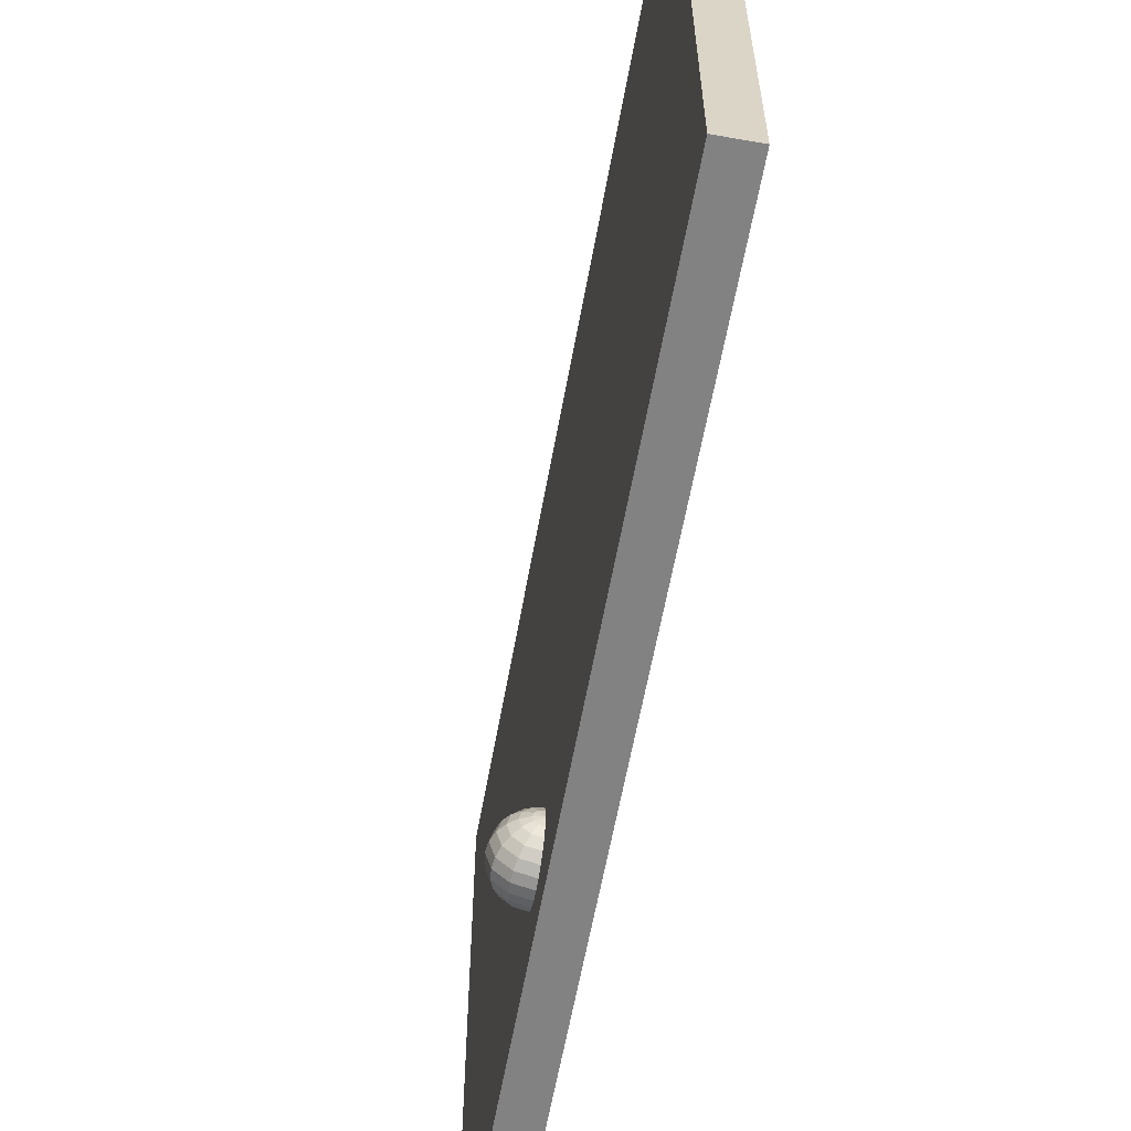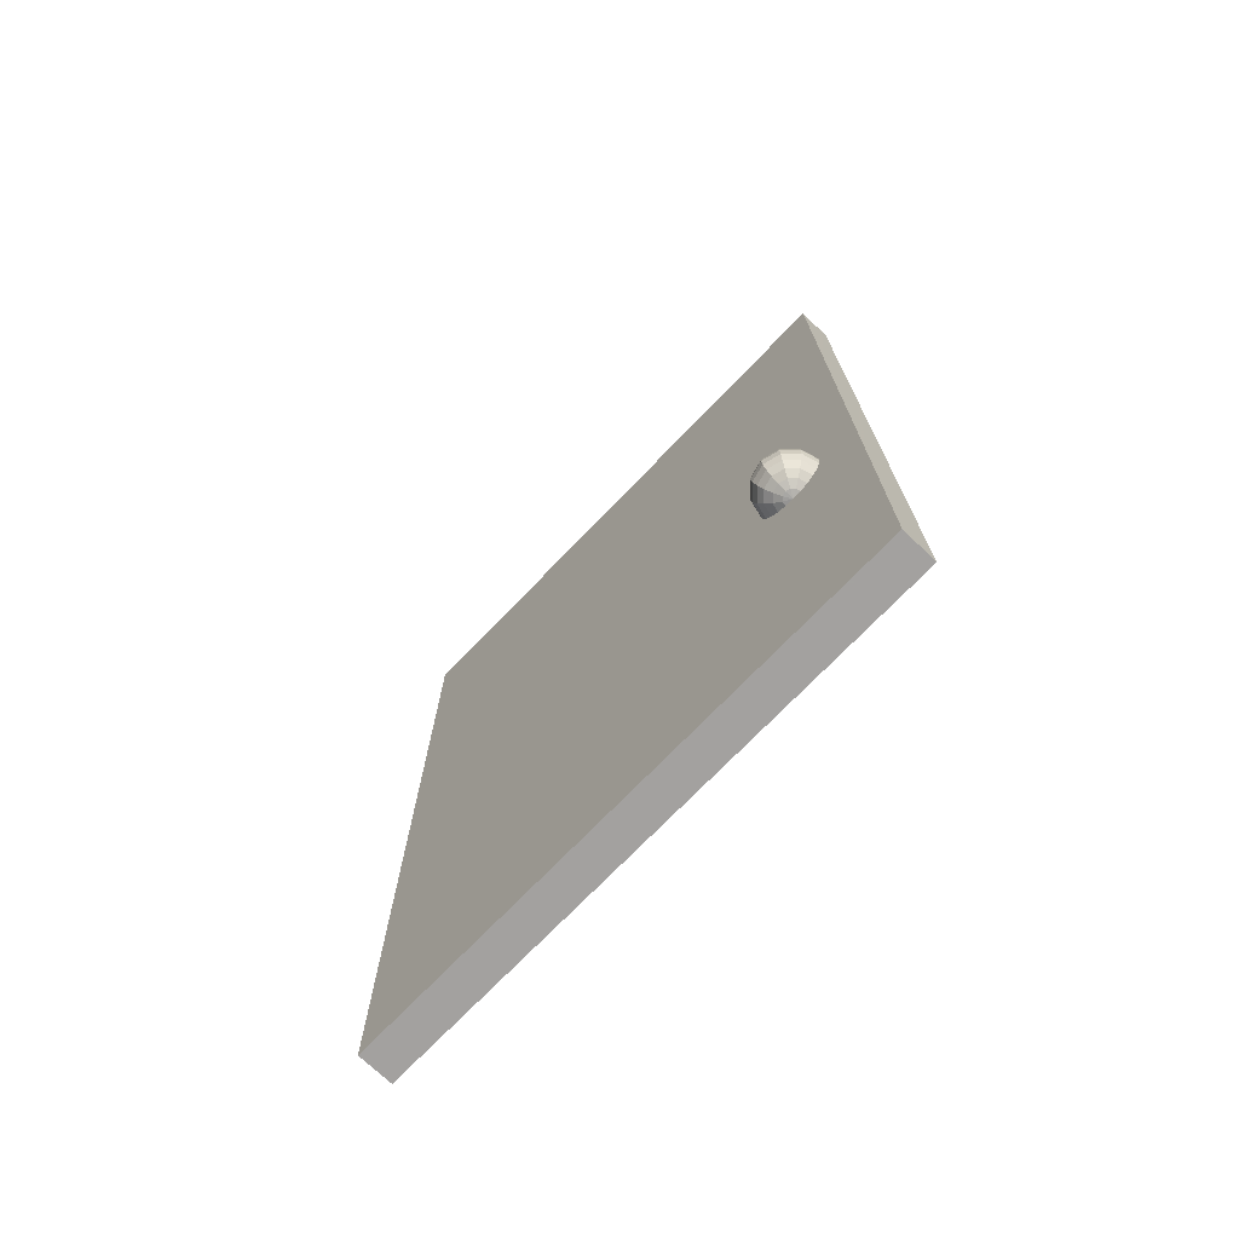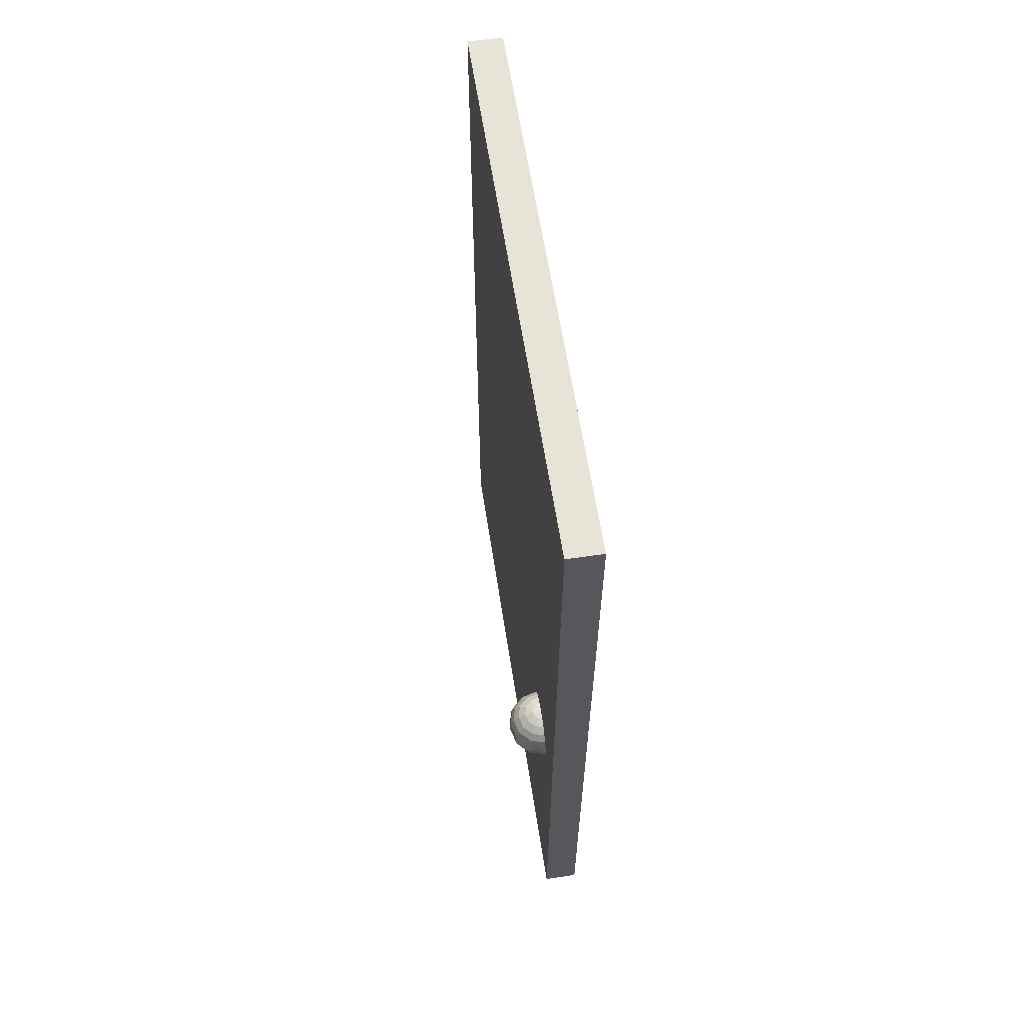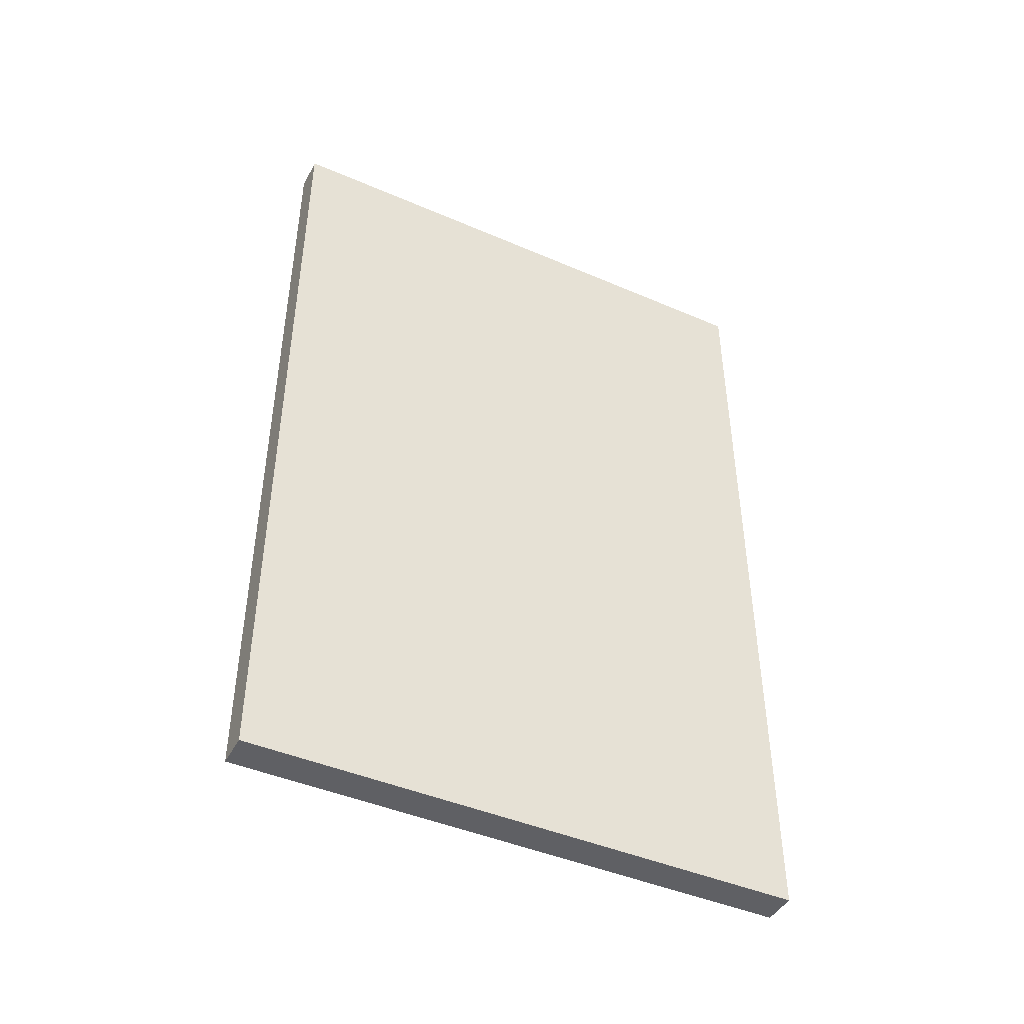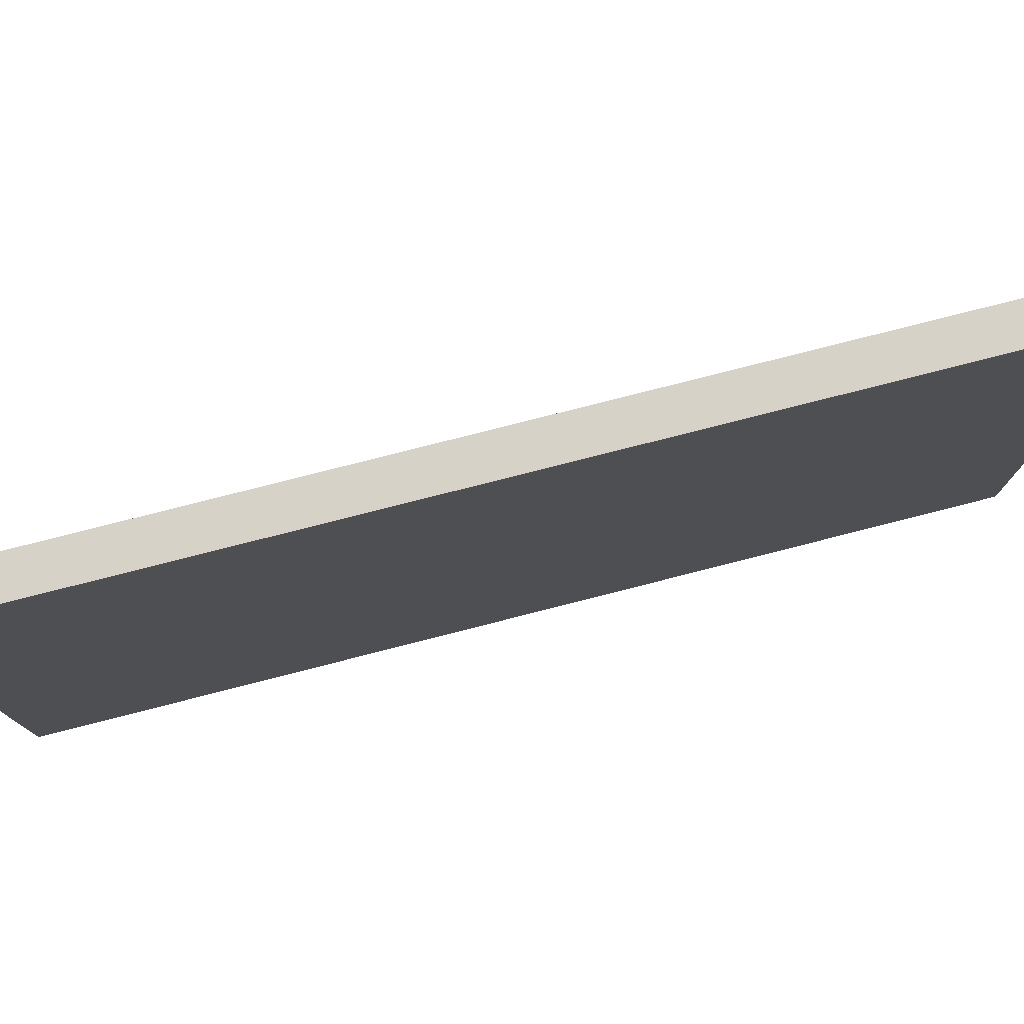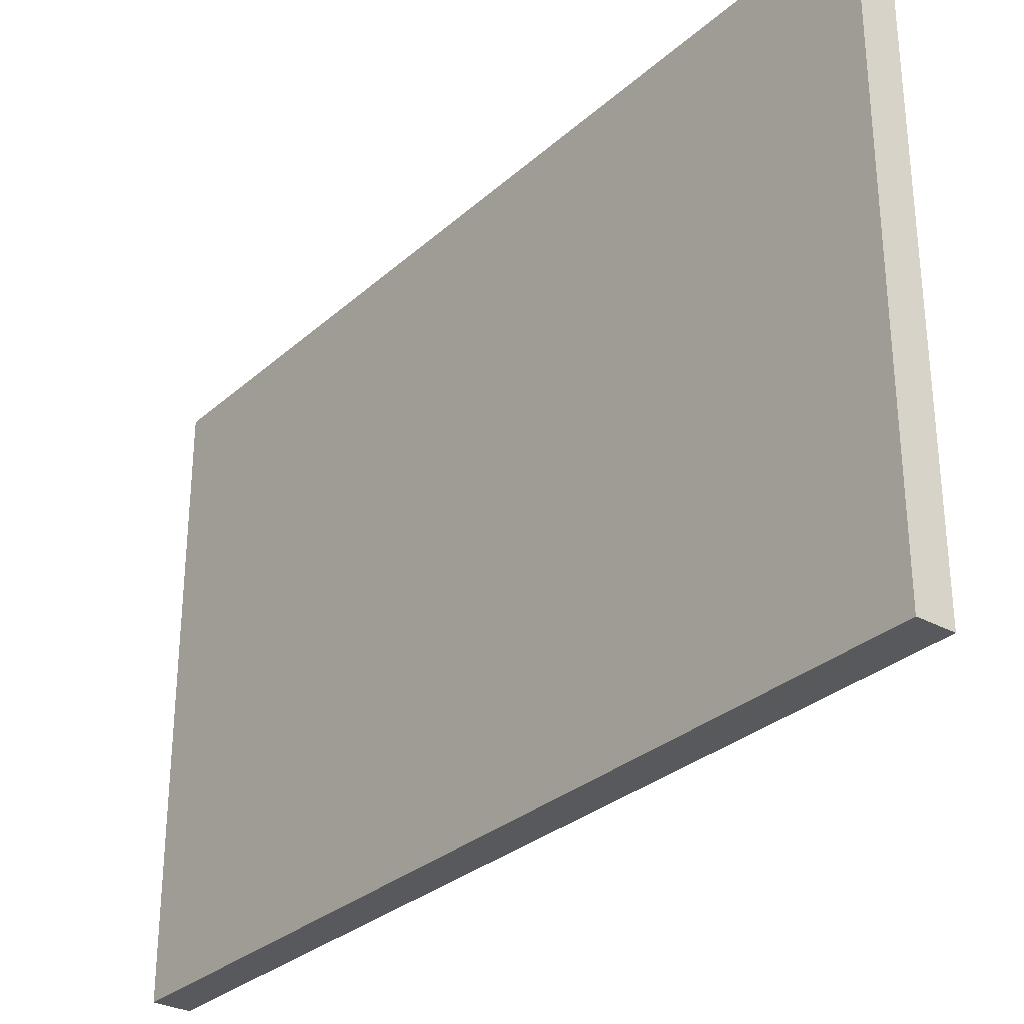
<metadata>
{"format":"obj","ext":"obj","renderer":"f3d","projection":"perspective","resolution":1024,"background":"white","views":[{"elev":-60.7,"azim":169.8,"up":"+Z"},{"elev":-72.3,"azim":136.2,"up":"+Y"},{"elev":61.5,"azim":171.3,"up":"+Y"},{"elev":-44.6,"azim":-116.6,"up":"+Y"},{"elev":78.1,"azim":-104.3,"up":"+Z"},{"elev":-30.2,"azim":-38.3,"up":"+Z"}]}
</metadata>
<code>
v 2.898 0.2115 0.8656
v 2.998 0.2115 0.8656
v 2.898 2.72 0.8656
v 2.998 2.72 0.8656
v 2.898 2.72 -0.7703
v 2.998 2.72 -0.7703
v 2.898 0.2115 -0.7703
v 2.998 0.2115 -0.7703
v 3.02 1.061 -0.5644
v 3.011 1.061 -0.5739
v 2.998 1.061 -0.5773
v 2.998 1.061 -0.5256
v 3.011 1.061 -0.529
v 3.02 1.061 -0.5385
v 3.024 1.061 -0.5514
v 3.041 1.071 -0.5764
v 3.023 1.071 -0.5947
v 2.998 1.071 -0.6014
v 2.998 1.071 -0.5014
v 3.023 1.071 -0.5081
v 3.041 1.071 -0.5264
v 3.048 1.071 -0.5514
v 3.059 1.086 -0.5868
v 3.033 1.086 -0.6127
v 2.998 1.086 -0.6222
v 2.998 1.086 -0.4807
v 3.033 1.086 -0.4902
v 3.059 1.086 -0.5161
v 3.069 1.086 -0.5514
v 3.073 1.107 -0.5947
v 3.041 1.107 -0.6264
v 2.998 1.107 -0.638
v 2.998 1.107 -0.4648
v 3.041 1.107 -0.4764
v 3.073 1.107 -0.5081
v 3.085 1.107 -0.5514
v 3.082 1.131 -0.5997
v 3.046 1.131 -0.6351
v 2.998 1.131 -0.648
v 2.998 1.131 -0.4548
v 3.046 1.131 -0.4678
v 3.082 1.131 -0.5031
v 3.095 1.131 -0.5514
v 3.085 1.157 -0.6014
v 3.048 1.157 -0.638
v 2.998 1.157 -0.6514
v 2.998 1.157 -0.4514
v 3.048 1.157 -0.4648
v 3.085 1.157 -0.5014
v 3.098 1.157 -0.5514
v 3.082 1.183 -0.5997
v 3.046 1.183 -0.6351
v 2.998 1.183 -0.648
v 2.998 1.183 -0.4548
v 3.046 1.183 -0.4678
v 3.082 1.183 -0.5031
v 3.095 1.183 -0.5514
v 3.073 1.207 -0.5947
v 3.041 1.207 -0.6264
v 2.998 1.207 -0.638
v 2.998 1.207 -0.4648
v 3.041 1.207 -0.4764
v 3.073 1.207 -0.5081
v 3.085 1.207 -0.5514
v 3.059 1.228 -0.5868
v 3.033 1.228 -0.6127
v 2.998 1.228 -0.6222
v 2.998 1.228 -0.4807
v 3.033 1.228 -0.4902
v 3.059 1.228 -0.5161
v 3.069 1.228 -0.5514
v 3.041 1.244 -0.5764
v 3.023 1.244 -0.5947
v 2.998 1.244 -0.6014
v 2.998 1.244 -0.5014
v 3.023 1.244 -0.5081
v 3.041 1.244 -0.5264
v 3.048 1.244 -0.5514
v 3.02 1.254 -0.5644
v 3.011 1.254 -0.5739
v 2.998 1.254 -0.5773
v 2.998 1.254 -0.5256
v 3.011 1.254 -0.529
v 3.02 1.254 -0.5385
v 3.024 1.254 -0.5514
v 2.998 1.057 -0.5514
v 2.998 1.257 -0.5514
f 1 2 4 3
f 3 4 6 5
f 5 6 8 7
f 7 8 2 1
f 2 8 6 4
f 7 1 3 5
f 9 10 17 16
f 10 11 18 17
f 12 13 20 19
f 13 14 21 20
f 14 15 22 21
f 15 9 16 22
f 16 17 24 23
f 17 18 25 24
f 19 20 27 26
f 20 21 28 27
f 21 22 29 28
f 22 16 23 29
f 23 24 31 30
f 24 25 32 31
f 26 27 34 33
f 27 28 35 34
f 28 29 36 35
f 29 23 30 36
f 30 31 38 37
f 31 32 39 38
f 33 34 41 40
f 34 35 42 41
f 35 36 43 42
f 36 30 37 43
f 37 38 45 44
f 38 39 46 45
f 40 41 48 47
f 41 42 49 48
f 42 43 50 49
f 43 37 44 50
f 44 45 52 51
f 45 46 53 52
f 47 48 55 54
f 48 49 56 55
f 49 50 57 56
f 50 44 51 57
f 51 52 59 58
f 52 53 60 59
f 54 55 62 61
f 55 56 63 62
f 56 57 64 63
f 57 51 58 64
f 58 59 66 65
f 59 60 67 66
f 61 62 69 68
f 62 63 70 69
f 63 64 71 70
f 64 58 65 71
f 65 66 73 72
f 66 67 74 73
f 68 69 76 75
f 69 70 77 76
f 70 71 78 77
f 71 65 72 78
f 72 73 80 79
f 73 74 81 80
f 75 76 83 82
f 76 77 84 83
f 77 78 85 84
f 78 72 79 85
f 10 9 86
f 11 10 86
f 13 12 86
f 14 13 86
f 15 14 86
f 9 15 86
f 79 80 87
f 80 81 87
f 82 83 87
f 83 84 87
f 84 85 87
f 85 79 87

</code>
